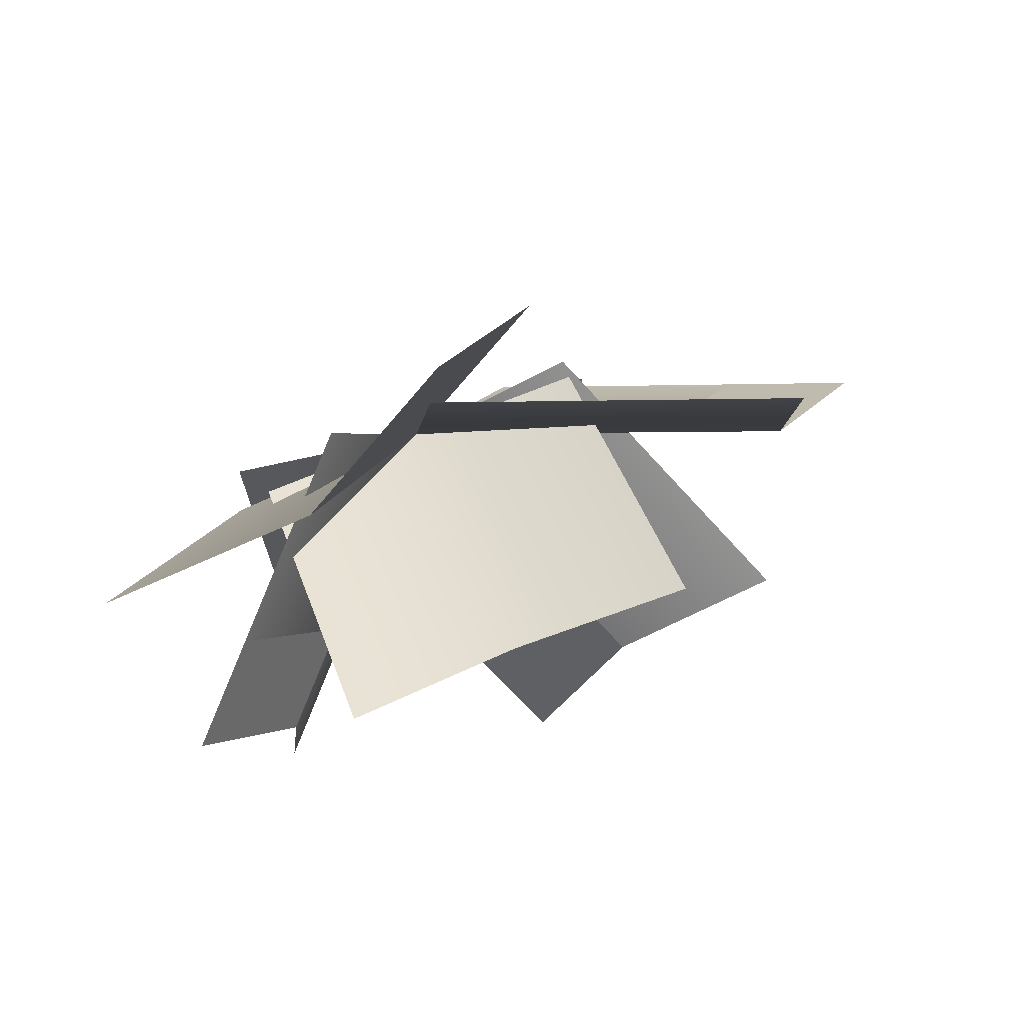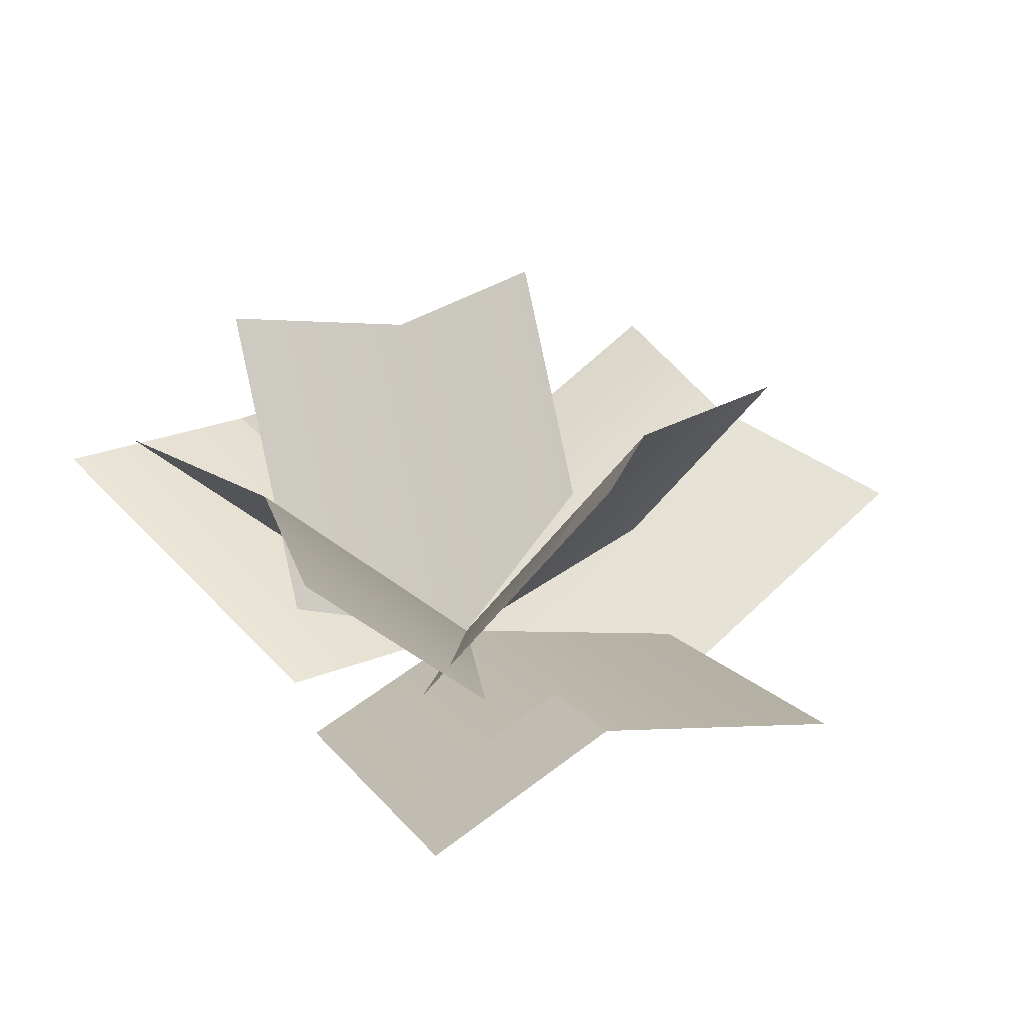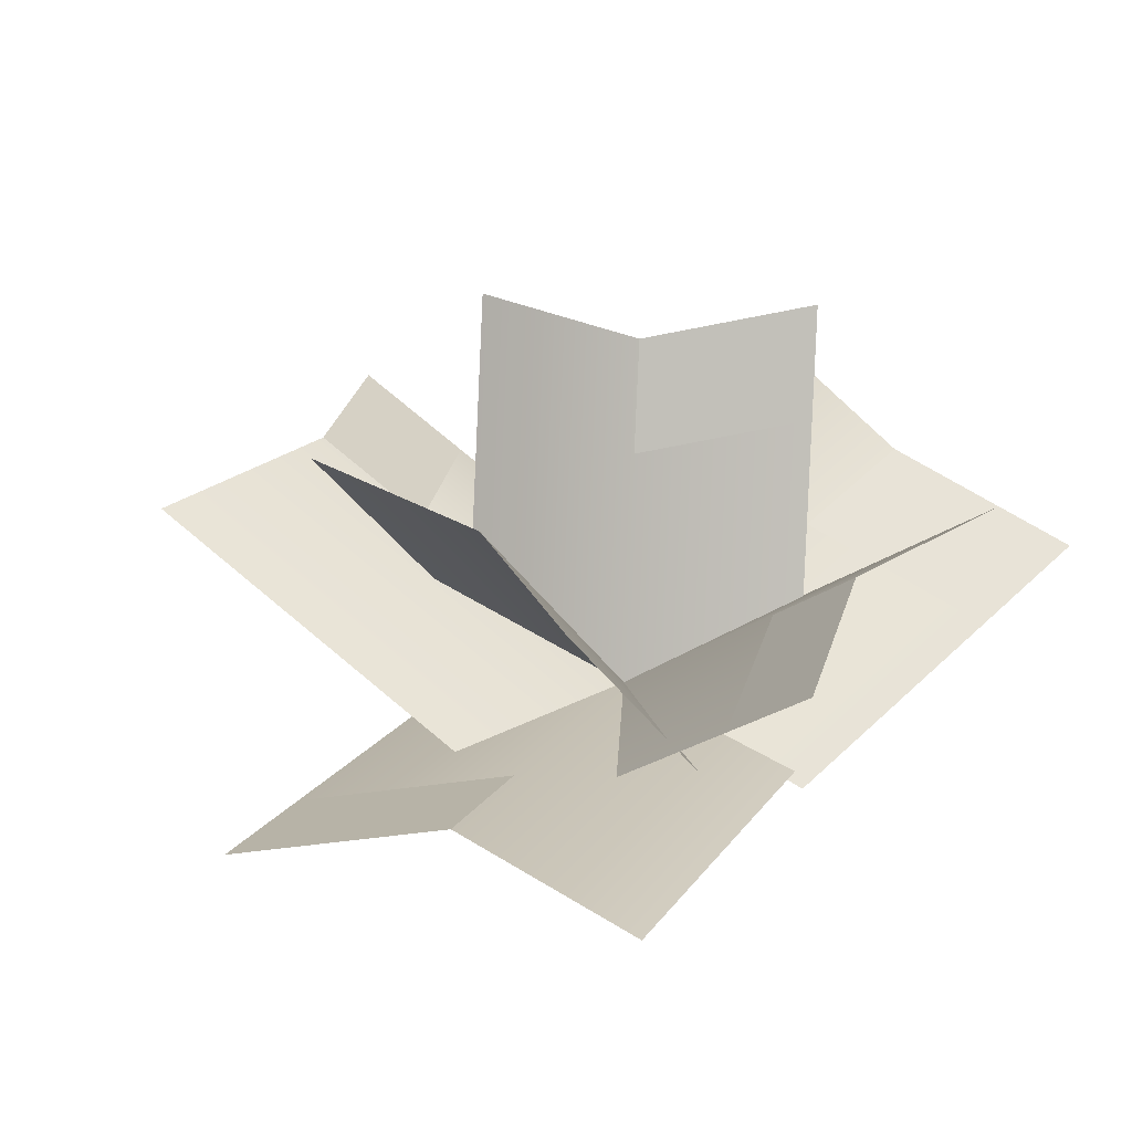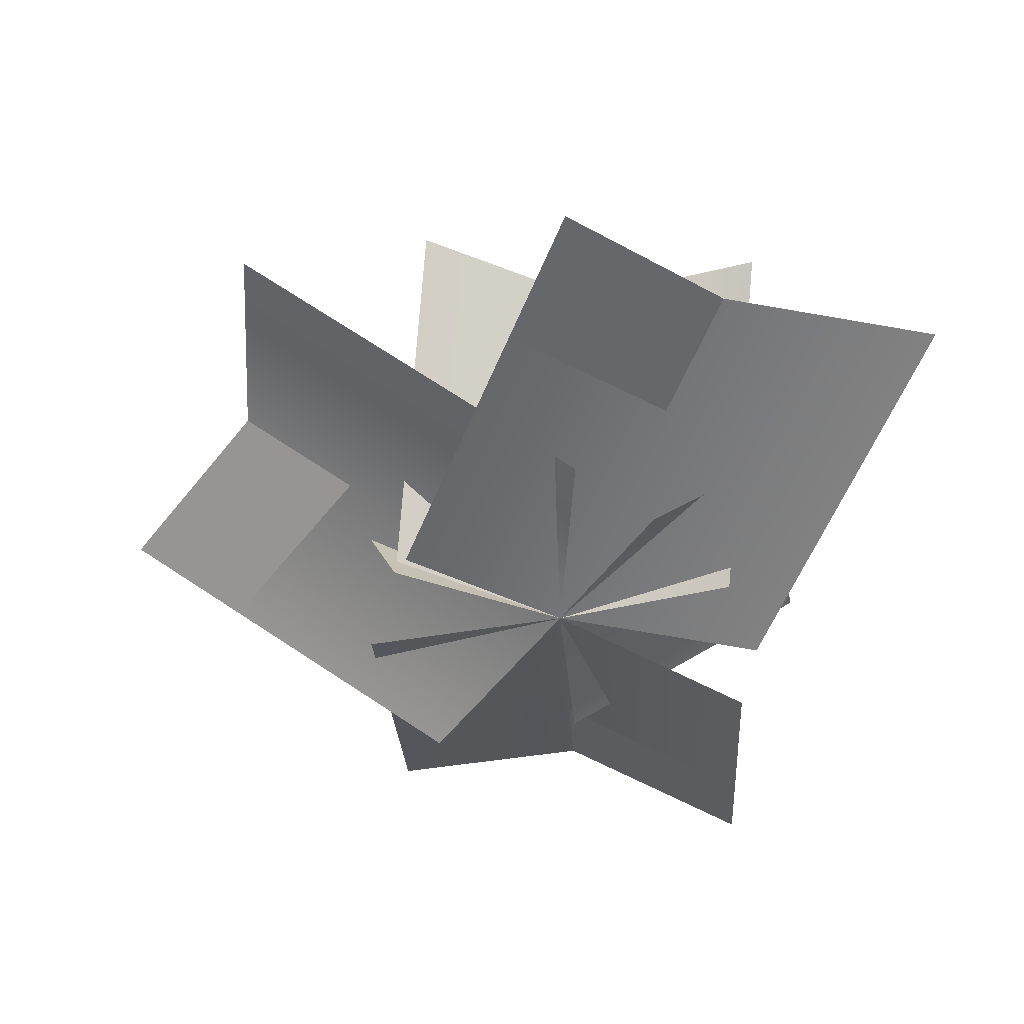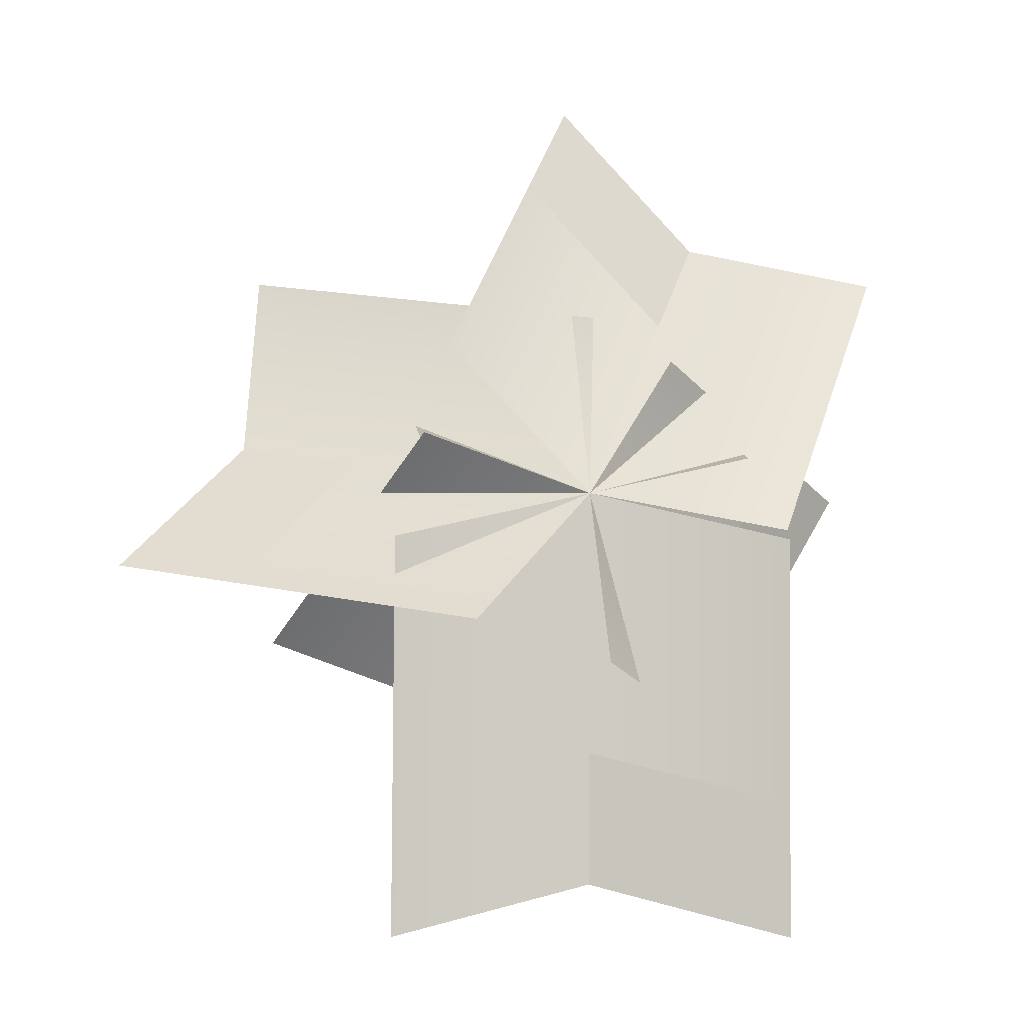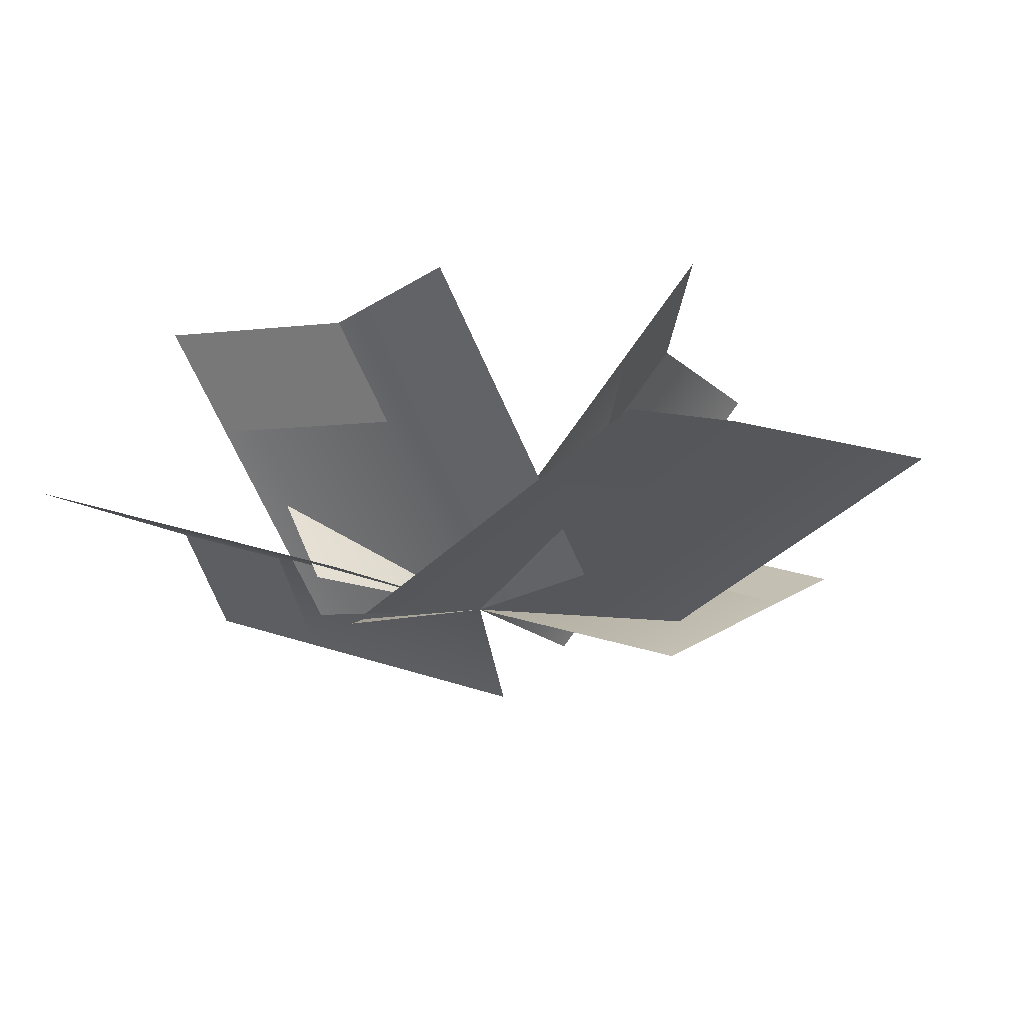
<metadata>
{"format":"obj","ext":"obj","renderer":"f3d","projection":"perspective","resolution":1024,"background":"white","views":[{"elev":76.6,"azim":158.3,"up":"+Z"},{"elev":28.2,"azim":156.9,"up":"+Y"},{"elev":38.7,"azim":47.0,"up":"+Y"},{"elev":48.6,"azim":5.7,"up":"+Z"},{"elev":-19.9,"azim":-8.2,"up":"+Z"},{"elev":-16.8,"azim":138.6,"up":"+Y"}]}
</metadata>
<code>
g default
v 0.5233 0.1462 -1.106
v 0.03227 0.2673 -0.9631
v -0.4716 0.2471 -1.112
v 0.5126 0.05713 -0.7854
v 0.02151 0.1782 -0.642
v -0.4823 0.158 -0.7907
v 0.5018 -0.03197 -0.4644
v 0.01076 0.0891 -0.321
v -0.4931 0.06892 -0.4697
v 0.4911 -0.1211 -0.1433
v 0 0 0
v -0.5038 -0.02019 -0.1487
v -1.193 0.2624 -0.1666
v -0.8824 0.4098 0.2312
v -0.8575 0.4653 0.7534
v -0.8987 0.1258 -0.2437
v -0.5883 0.2732 0.1542
v -0.5633 0.3288 0.6763
v -0.6045 -0.01076 -0.3208
v -0.2941 0.1366 0.07708
v -0.2692 0.1922 0.5992
v -0.3104 -0.1474 -0.3978
v 0 0 0
v 0.02492 0.05556 0.5221
v -0.0244 0.2025 1.216
v 0.3562 0.3274 0.8752
v 0.8766 0.3304 0.8011
v -0.1431 0.09334 0.9239
v 0.2374 0.2182 0.5835
v 0.7579 0.2212 0.5094
v -0.2619 -0.01578 0.6322
v 0.1187 0.1091 0.2917
v 0.6392 0.1121 0.2177
v -0.3806 -0.1249 0.3404
v 0 0 0
v 0.5204 0.002993 -0.07407
v 0.822 0.6335 0.2468
v 0.5949 0.6112 -0.1467
v 0.6419 0.6057 -0.5992
v 0.6237 0.4298 0.2958
v 0.3966 0.4075 -0.09781
v 0.4436 0.402 -0.5503
v 0.4254 0.226 0.3447
v 0.1983 0.2037 -0.0489
v 0.2453 0.1982 -0.5014
v 0.2271 0.02229 0.3936
v 0 0 0
v 0.04704 -0.005481 -0.4525
v -0.07464 0.7715 -0.733
v -0.3424 0.7026 -0.3716
v -0.7744 0.6969 -0.2292
v 0.03948 0.5373 -0.6091
v -0.2282 0.4684 -0.2478
v -0.6603 0.4627 -0.1053
v 0.1536 0.3031 -0.4852
v -0.1141 0.2342 -0.1239
v -0.5462 0.2285 0.01854
v 0.2677 0.06887 -0.3613
v 0 0 0
v -0.432 -0.005661 0.1424
v -0.4327 0.7686 0.6
v 0 0.7299 0.465
v 0.4327 0.7686 0.6
v -0.4327 0.5253 0.445
v 0 0.4866 0.31
v 0.4327 0.5253 0.445
v -0.4327 0.282 0.29
v 0 0.2433 0.155
v 0.4327 0.282 0.29
v -0.4327 0.03867 0.135
v 0 0 0
v 0.4327 0.03867 0.135
g Fern_V1:FernFernLeaf_7
f 1 2 5 4
f 2 3 6 5
f 4 5 8 7
f 5 6 9 8
f 7 8 11 10
f 8 9 12 11
f 13 14 17 16
f 14 15 18 17
f 16 17 20 19
f 17 18 21 20
f 19 20 23 22
f 20 21 24 23
f 25 26 29 28
f 26 27 30 29
f 28 29 32 31
f 29 30 33 32
f 31 32 35 34
f 32 33 36 35
f 37 38 41 40
f 38 39 42 41
f 40 41 44 43
f 41 42 45 44
f 43 44 47 46
f 44 45 48 47
f 49 50 53 52
f 50 51 54 53
f 52 53 56 55
f 53 54 57 56
f 55 56 59 58
f 56 57 60 59
f 61 62 65 64
f 62 63 66 65
f 64 65 68 67
f 65 66 69 68
f 67 68 71 70
f 68 69 72 71

</code>
